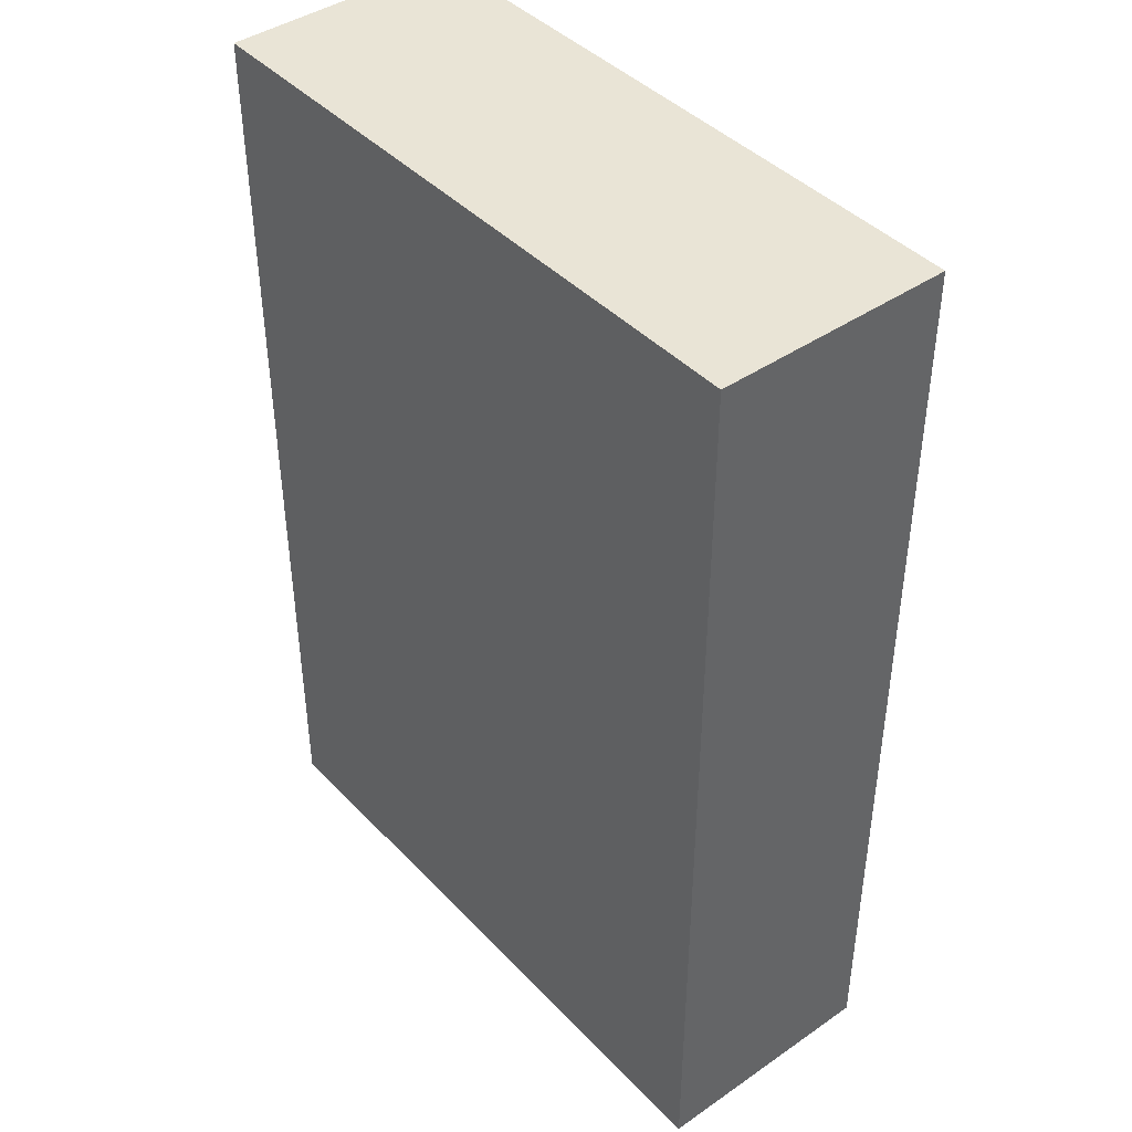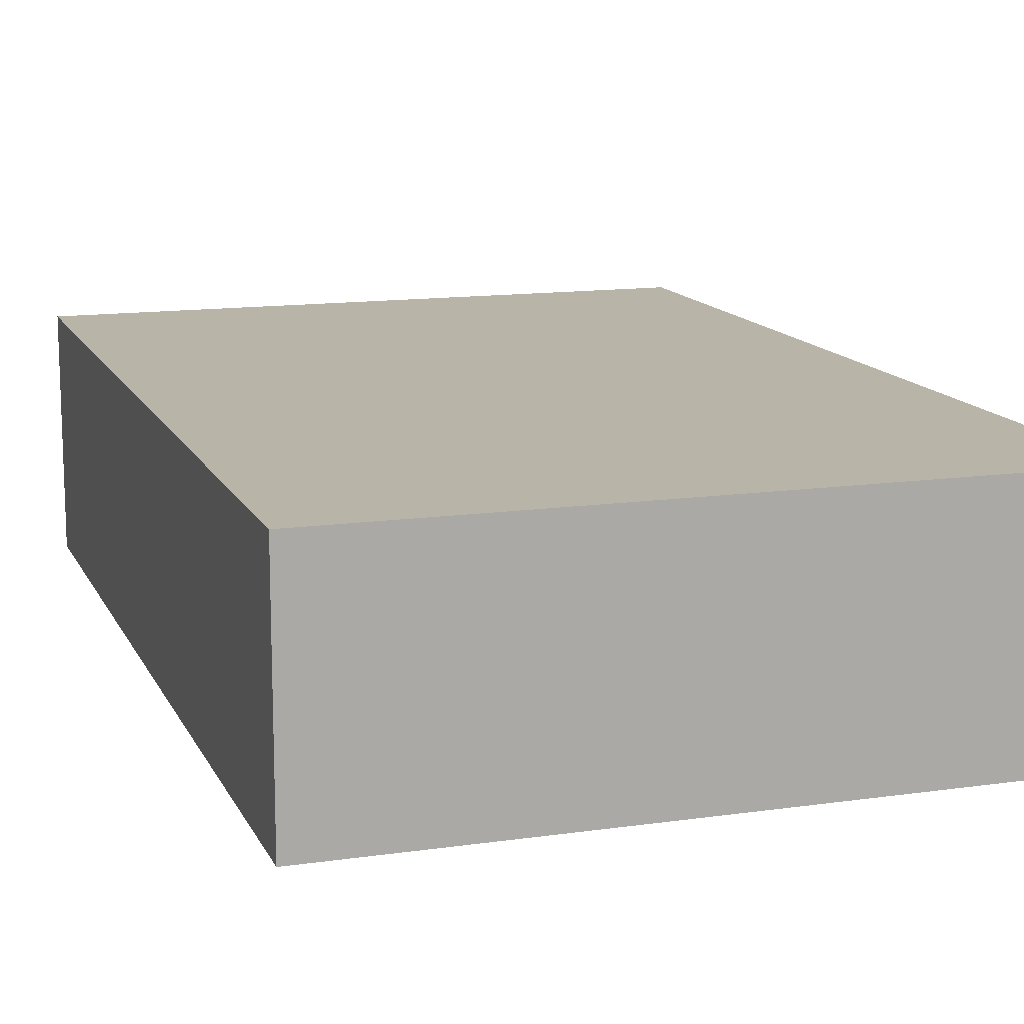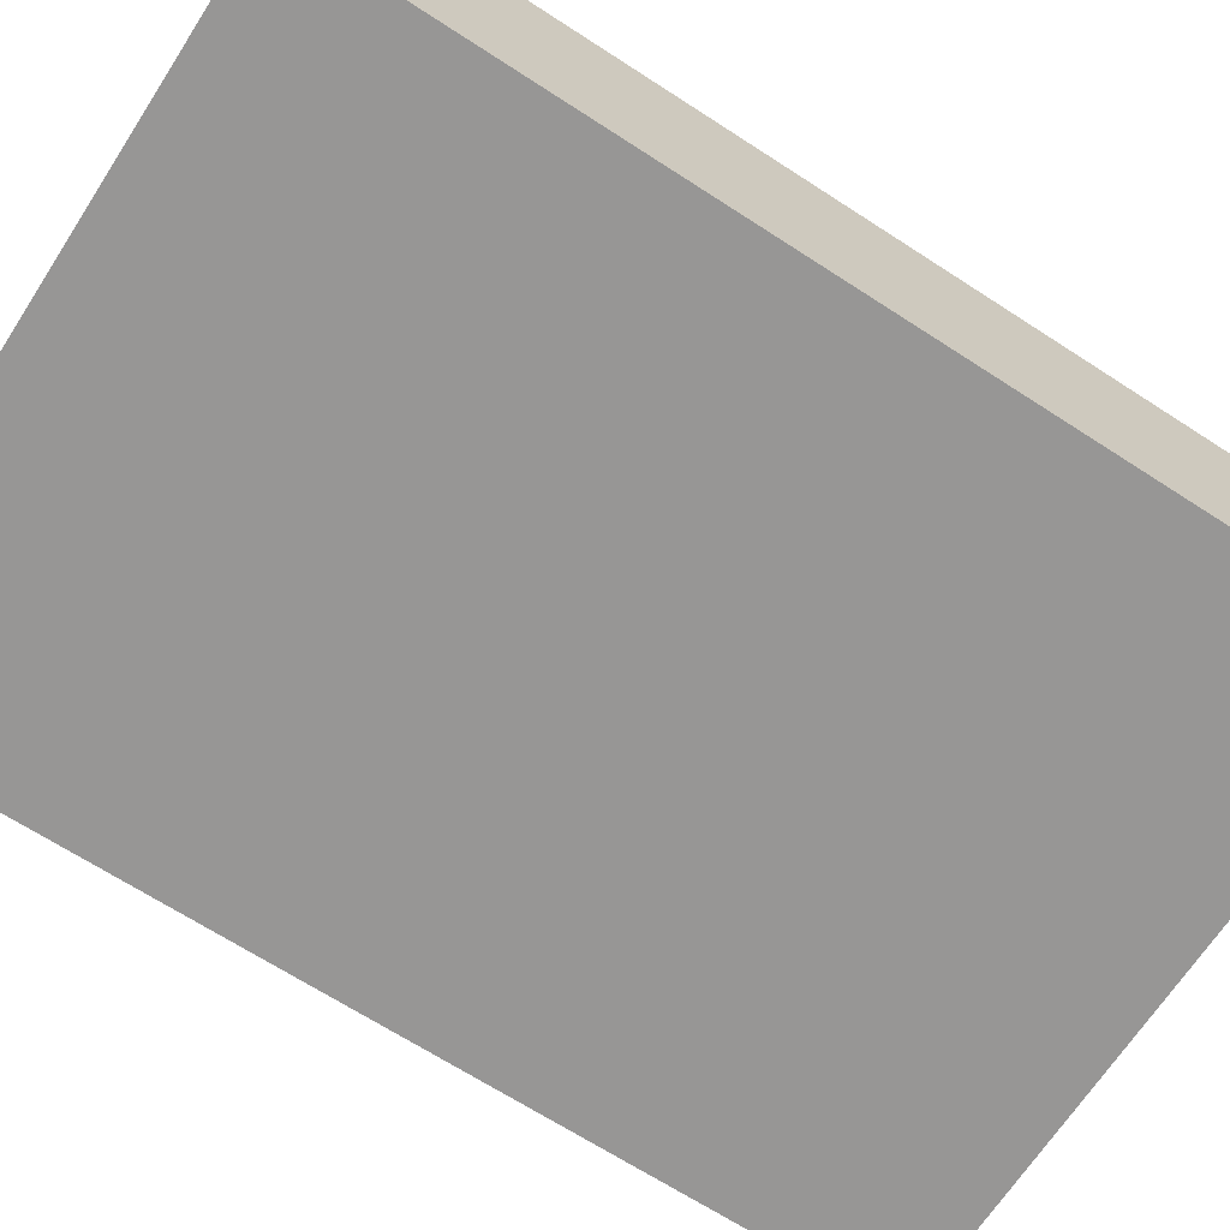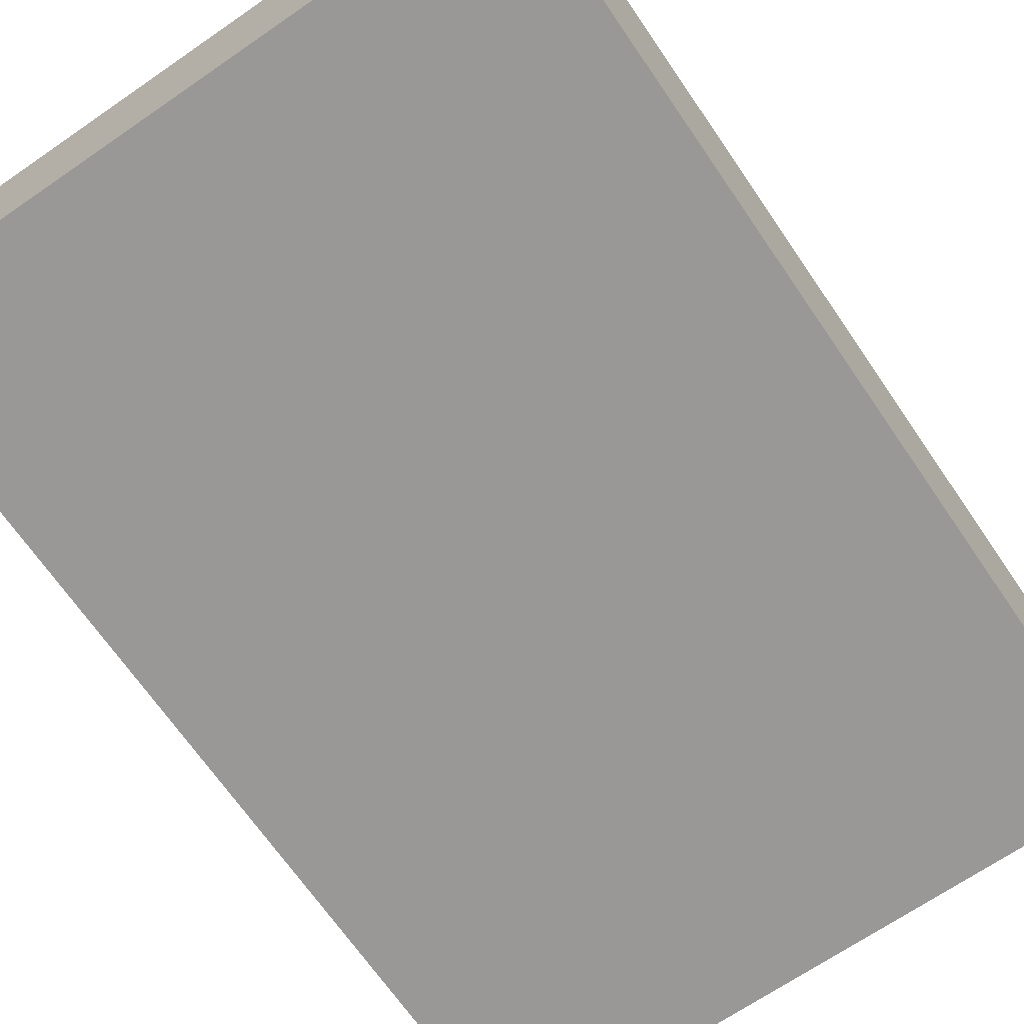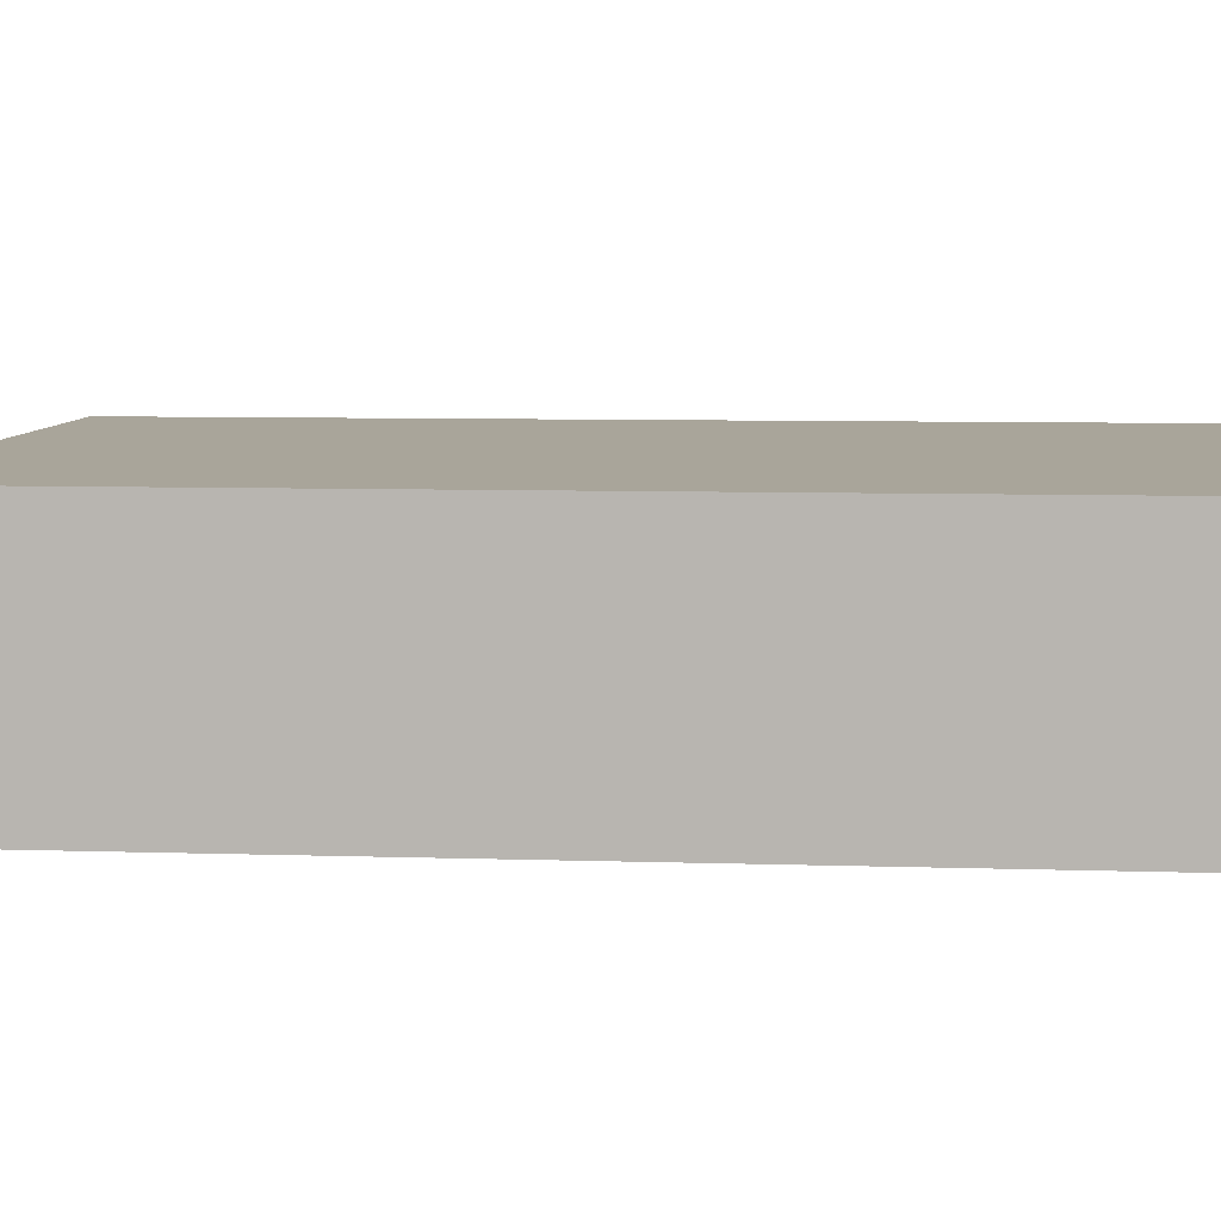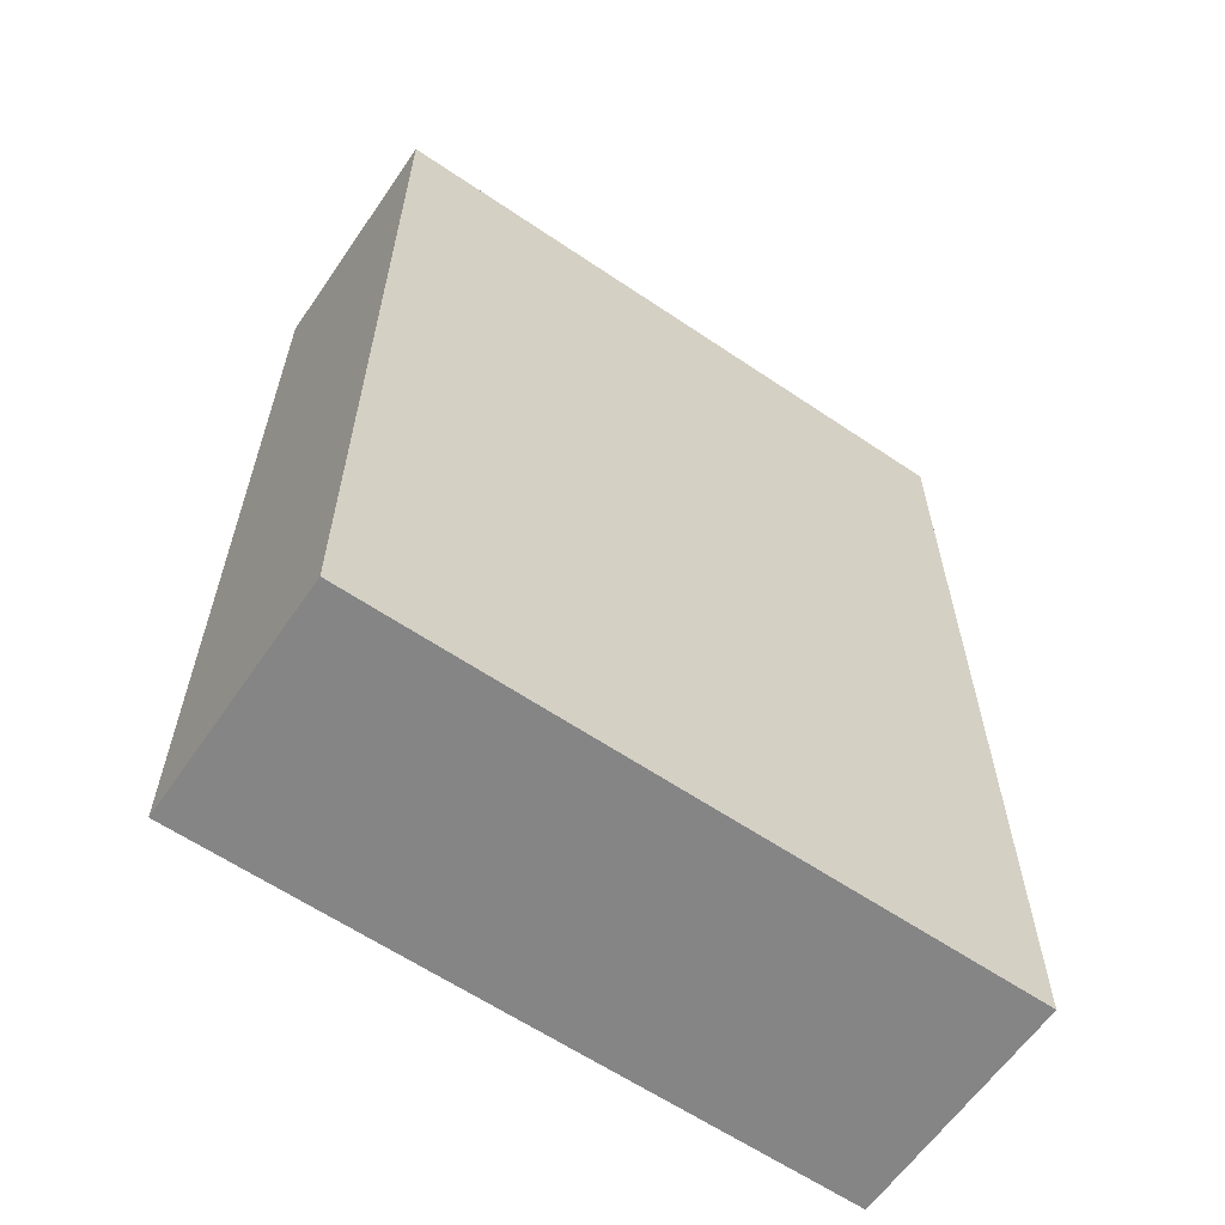
<metadata>
{"format":"obj","ext":"obj","renderer":"f3d","projection":"perspective","resolution":1024,"background":"white","views":[{"elev":42.5,"azim":-129.4,"up":"+Z"},{"elev":13.3,"azim":161.9,"up":"+Y"},{"elev":-67.8,"azim":-123.0,"up":"+Y"},{"elev":-68.7,"azim":-145.5,"up":"+Y"},{"elev":7.5,"azim":95.2,"up":"+Y"},{"elev":-61.9,"azim":145.5,"up":"+Z"}]}
</metadata>
<code>
v 2.05 0 -3
v -2.05 0 -3
v -2.05 1.5 -3
v 2.05 1.5 -3
v -2.05 0 3
v 2.05 0 3
v 2.05 1.5 3
v -2.05 1.5 3
v -2.05 0 3
v -2.05 0 -3
v 2.05 0 -3
v 2.05 0 3
v -2.05 0 -3
v -2.05 0 3
v -2.05 1.5 3
v -2.05 1.5 -3
v 2.05 0 3
v 2.05 0 -3
v 2.05 1.5 -3
v 2.05 1.5 3
v -2.05 1.5 -3
v -2.05 1.5 3
v 2.05 1.5 3
v 2.05 1.5 -3
f 1 2 4
f 4 2 3
f 5 6 8
f 8 6 7
f 10 11 9
f 9 11 12
f 13 14 16
f 16 14 15
f 17 18 20
f 20 18 19
f 21 22 24
f 24 22 23

</code>
